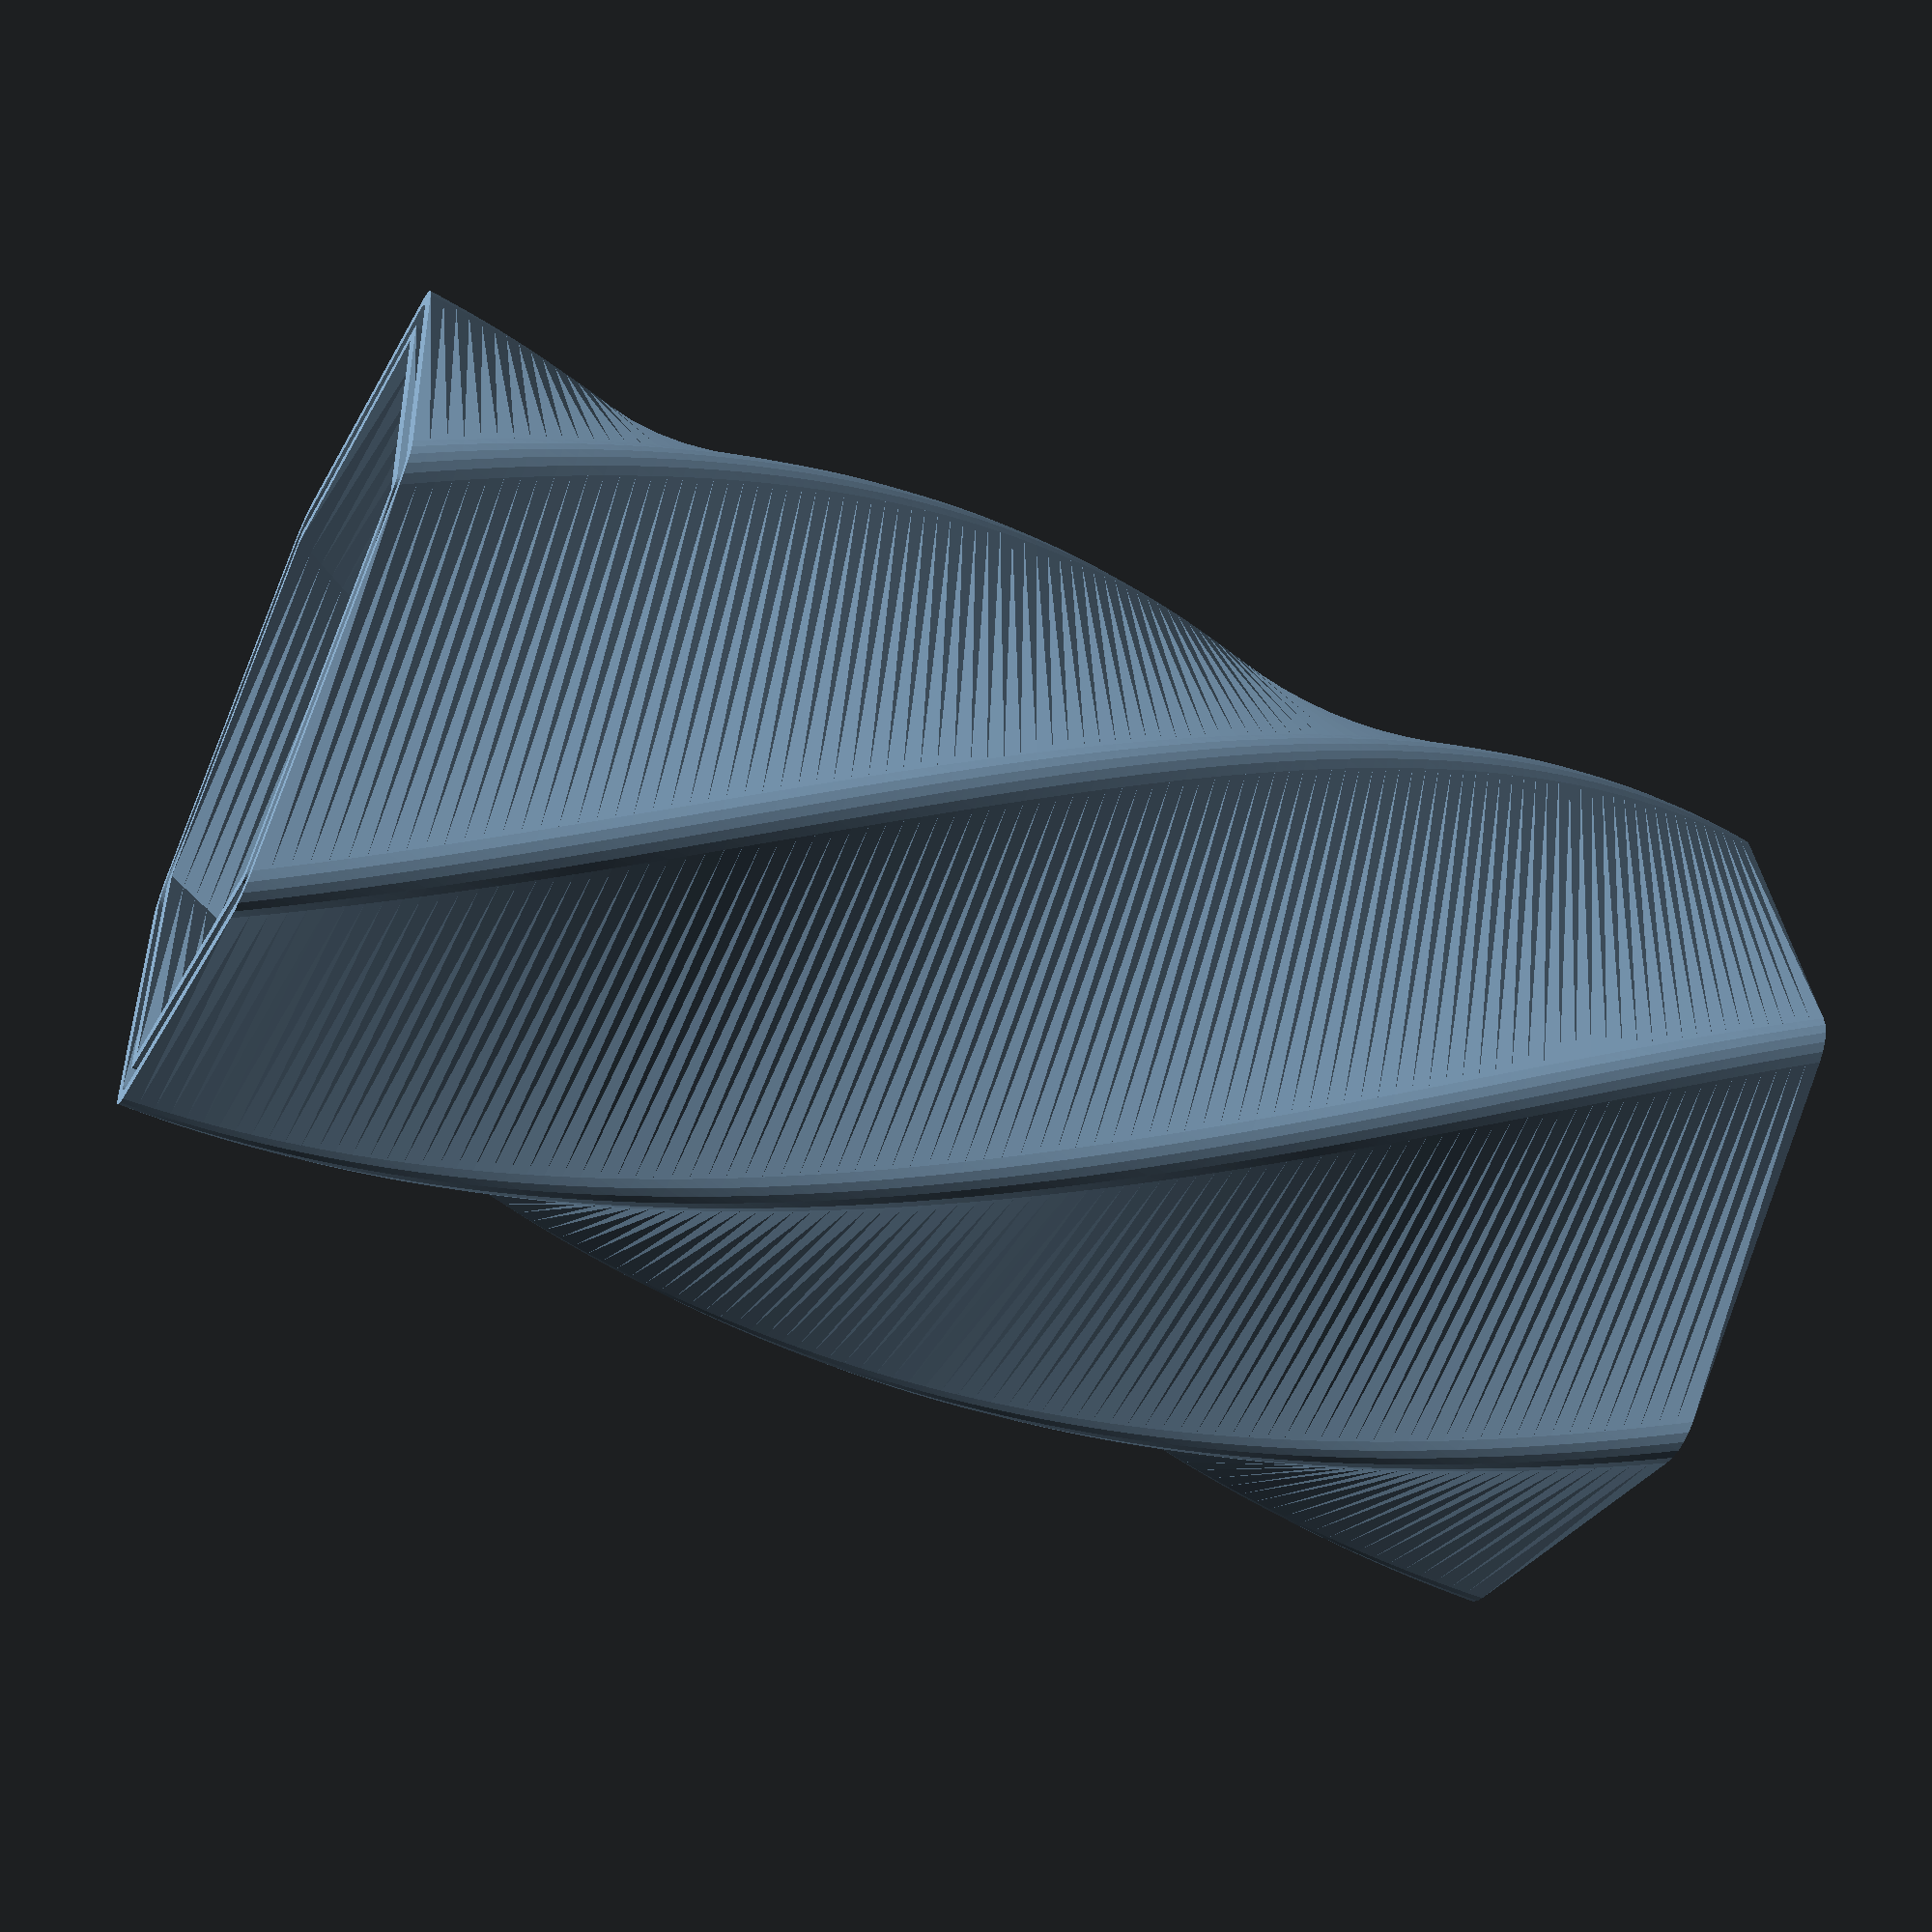
<openscad>
$fn=30;
side=20;
h=40;
height=sqrt(0.75)*side;



linear_extrude(h,twist=120,slices=100)
	difference()
	{
		offset(r=0.4)
			circle(d=side, $fn=6);
		offset(r=0)
			circle(d=side, $fn=6);		
	}


linear_extrude(h,twist=120,slices=100)
	difference()
	{
		offset(r=1.4)
			circle(d=side, $fn=6);
		offset(r=1)
			circle(d=side, $fn=6);		
	}
</openscad>
<views>
elev=55.0 azim=37.1 roll=244.4 proj=p view=solid
</views>
